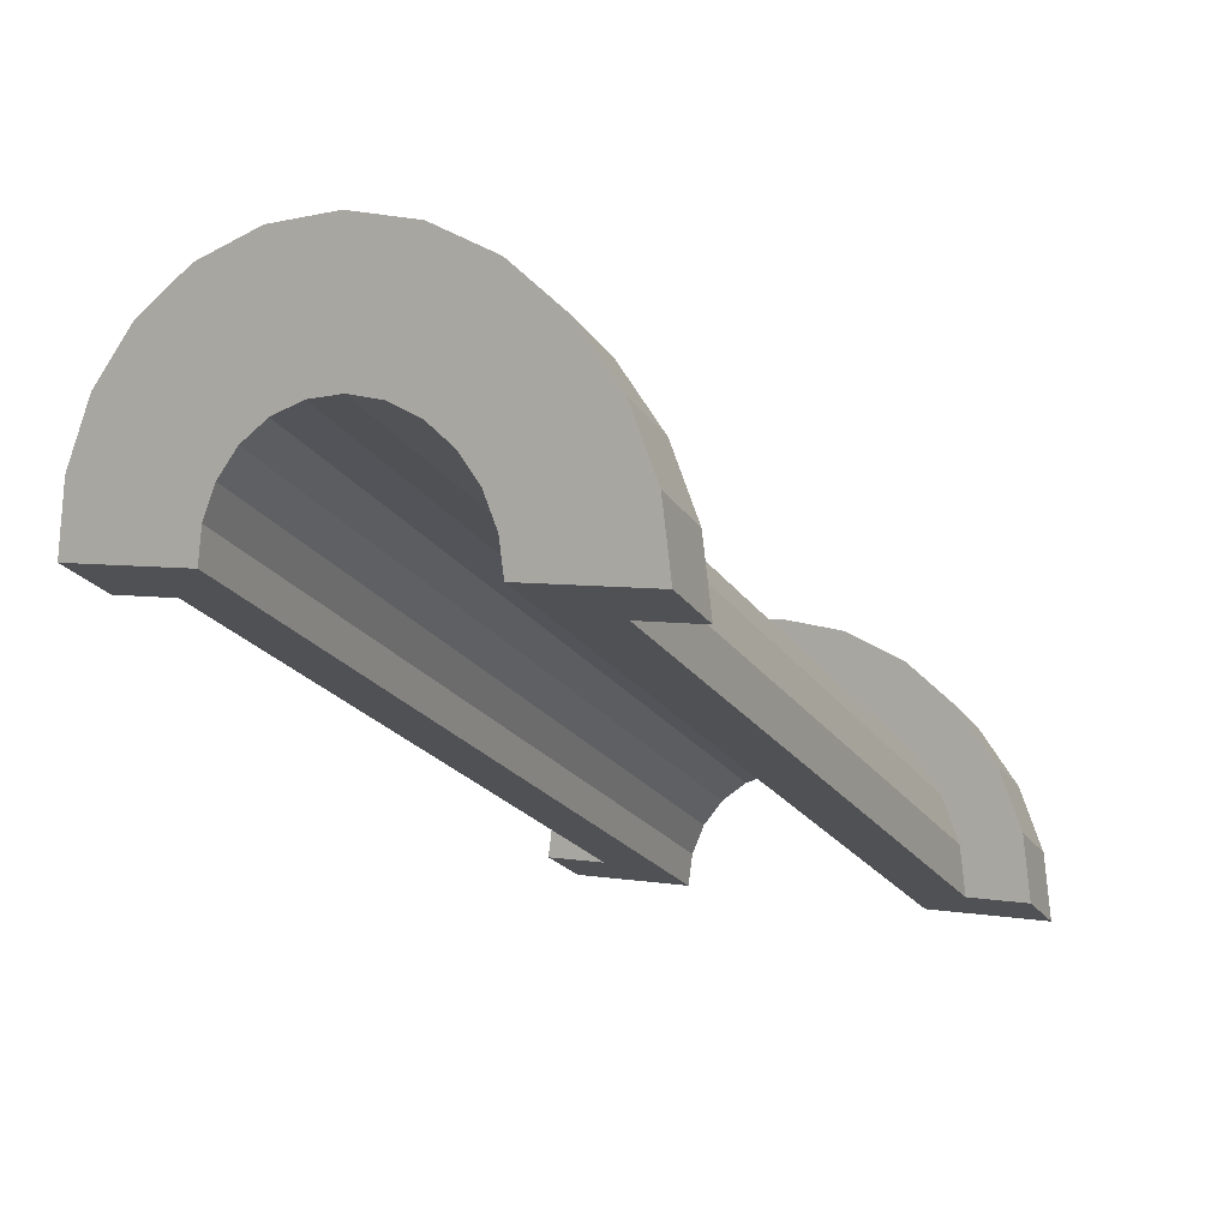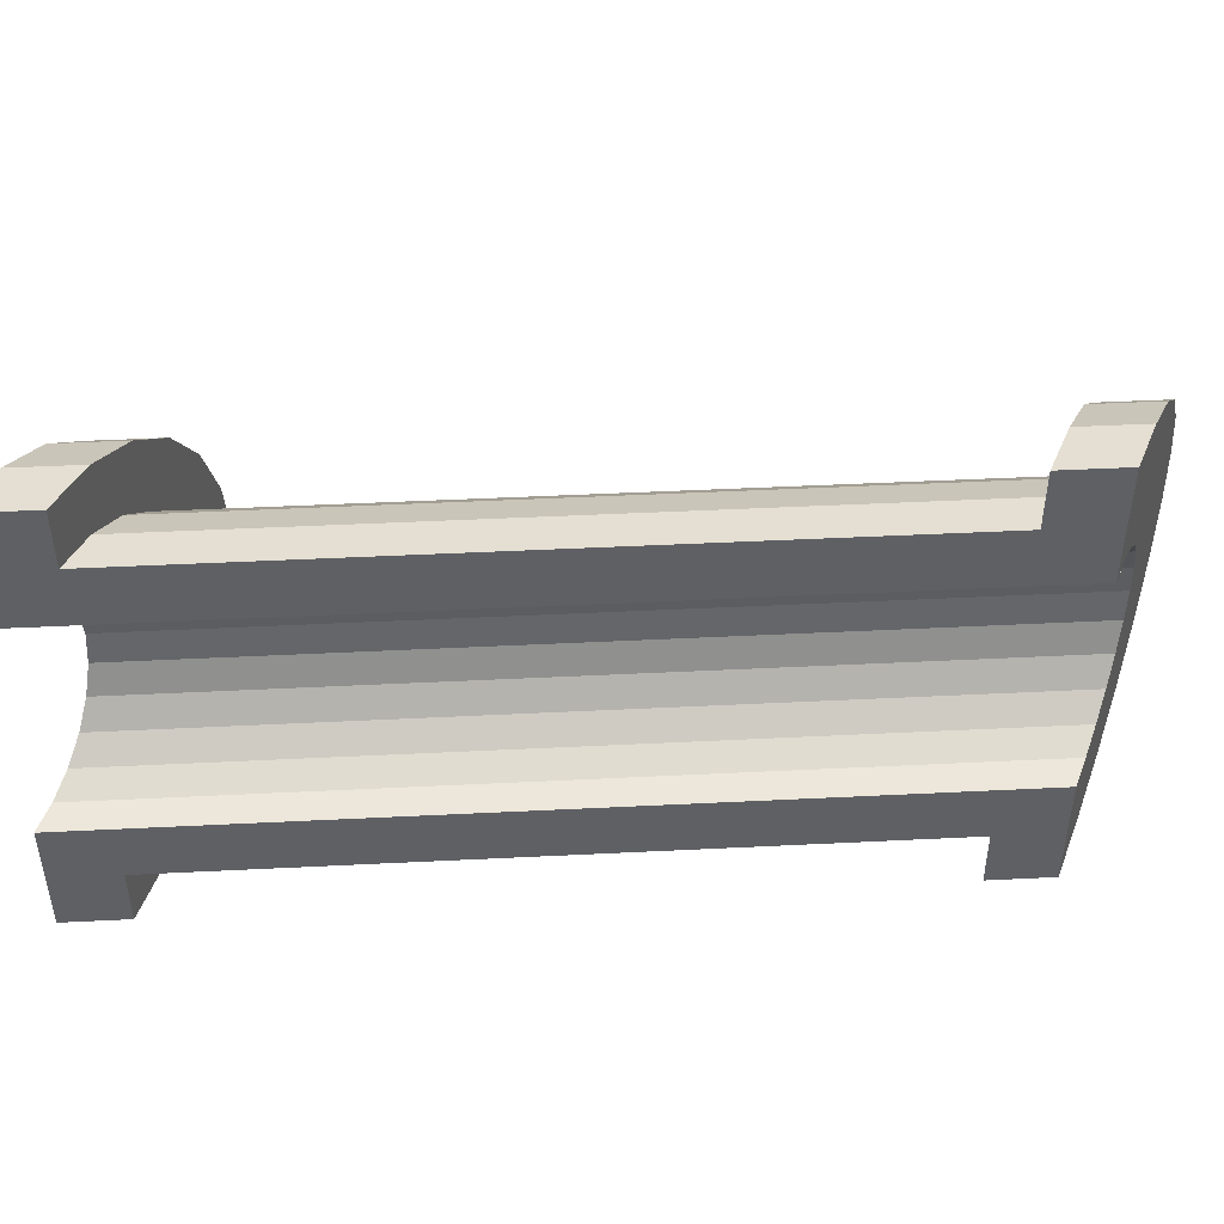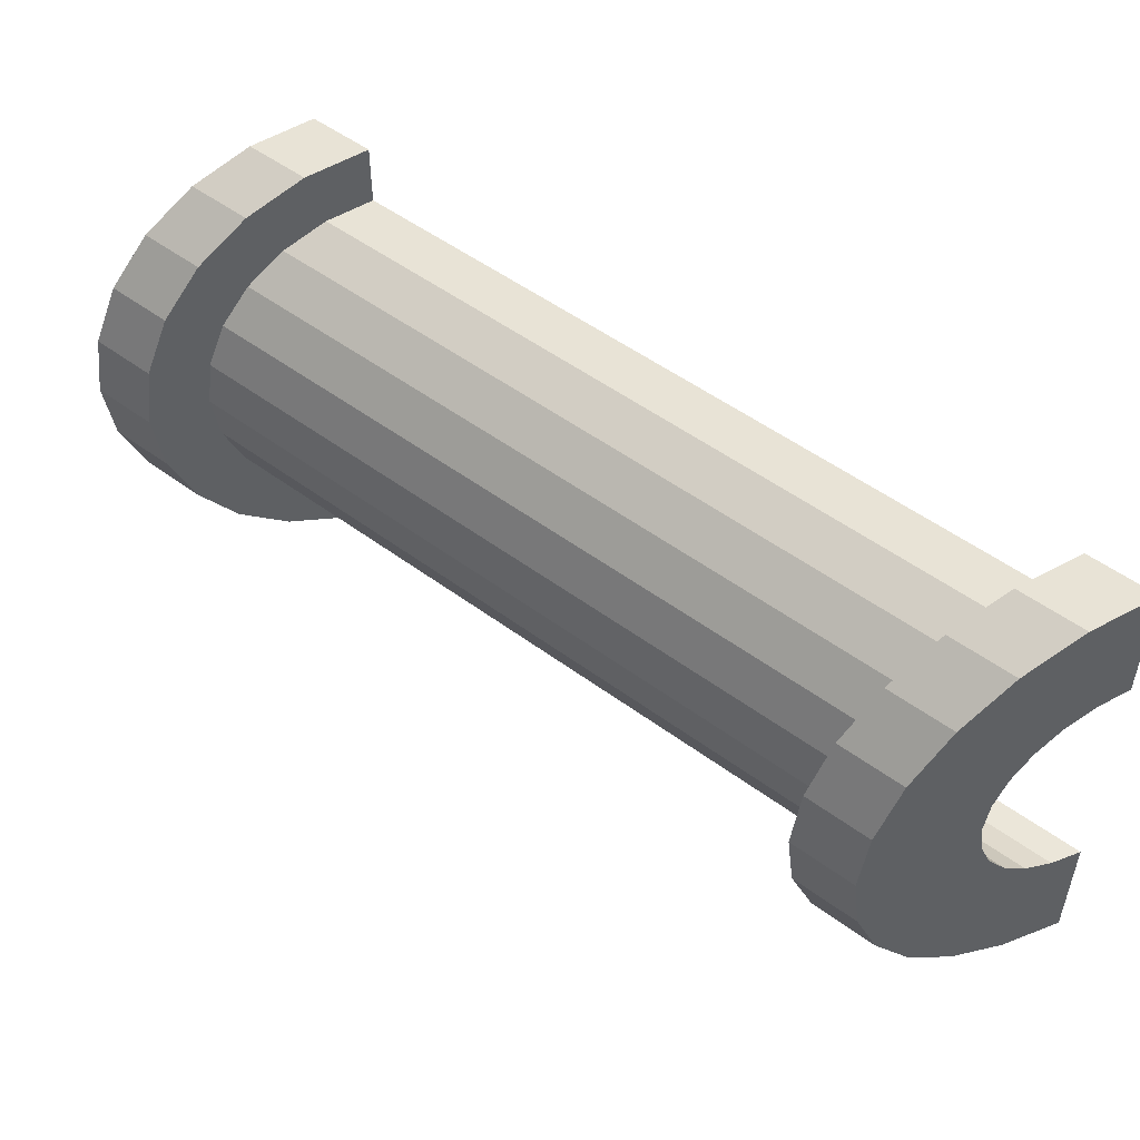
<metadata>
{"format":"obj","ext":"obj","renderer":"f3d","projection":"perspective","resolution":1024,"background":"white","views":[{"elev":5.5,"azim":-63.1,"up":"+Z"},{"elev":45.4,"azim":-158.7,"up":"+Y"},{"elev":51.2,"azim":63.5,"up":"+Y"}]}
</metadata>
<code>
v 1 0.7765 2.44
v 12.11 0 -2.542
v 12.11 0.7765 -2.644
v 12.11 0 -2.542
v 1 0.7765 2.44
v 1 0 2.542
v 1 -3 -0.4578
v 12.11 -2.898 -4.766
v 1 -2.898 0.3186
v 12.11 -2.898 -4.766
v 1 -3 -0.4578
v 12.11 -3 -5.542
v 12.11 2.121 -3.421
v 1 2.598 1.042
v 1 2.121 1.663
v 1 2.598 1.042
v 12.11 2.121 -3.421
v 12.11 2.598 -4.042
v 1 2.121 1.663
v 12.11 1.5 -2.944
v 12.11 2.121 -3.421
v 12.11 1.5 -2.944
v 1 2.121 1.663
v 1 1.5 2.14
v 12.11 2.598 -4.042
v 1 2.898 0.3186
v 1 2.598 1.042
v 1 2.898 0.3186
v 12.11 2.598 -4.042
v 12.11 2.898 -4.766
v 1 -2.598 1.042
v 12.11 -2.121 -3.421
v 1 -2.121 1.663
v 12.11 -2.121 -3.421
v 1 -2.598 1.042
v 12.11 -2.598 -4.042
v -0 1.932 0.5176
v -0 3.864 1.035
v 0 4 0
v -0 3.864 1.035
v -0 1.932 0.5176
v -0 3.464 2
v -0 1.932 0.5176
v 0 4 0
v 0 2 0
v -0 1.732 1
v -0 3.464 2
v -0 1.932 0.5176
v -0 3.464 2
v -0 1.732 1
v -0 2.828 2.828
v -0 1.414 1.414
v -0 2.828 2.828
v -0 1.732 1
v -0 2.828 2.828
v -0 1.414 1.414
v -0 2 3.464
v -0 1 1.732
v -0 2 3.464
v -0 1.414 1.414
v -0 2 3.464
v -0 1 1.732
v -0 1.035 3.864
v -0 0.5176 1.932
v -0 1.035 3.864
v -0 1 1.732
v -0 0 2
v -0 1.035 3.864
v -0 0.5176 1.932
v -0 0 2
v -0 0 4
v -0 1.035 3.864
v -0 -0.5176 1.932
v -0 0 4
v -0 0 2
v -0 -1.035 3.864
v -0 -0.5176 1.932
v -0 -1 1.732
v -0 -0.5176 1.932
v -0 -1.035 3.864
v -0 0 4
v -0 -2 3.464
v -0 -1 1.732
v -0 -1.414 1.414
v -0 -2.828 2.828
v -0 -1.414 1.414
v -0 -1.732 1
v -0 -3.464 2
v -0 -1.732 1
v -0 -1.932 0.5176
v -0 -1 1.732
v -0 -2 3.464
v -0 -1.035 3.864
v -0 -3.864 1.035
v -0 -1.932 0.5176
v 0 -2 0
v -0 -1.414 1.414
v -0 -2.828 2.828
v -0 -2 3.464
v -0 -1.732 1
v -0 -3.464 2
v -0 -2.828 2.828
v -0 -1.932 0.5176
v -0 -3.864 1.035
v -0 -3.464 2
v -0 -3.864 1.035
v 0 -2 0
v 0 -4 0
v 1 1.5 2.14
v 12.11 0.7765 -2.644
v 12.11 1.5 -2.944
v 12.11 0.7765 -2.644
v 1 1.5 2.14
v 1 0.7765 2.44
v 12.11 2.898 -4.766
v 1 3 -0.4578
v 1 2.898 0.3186
v 1 3 -0.4578
v 12.11 2.898 -4.766
v 12.11 3 -5.542
v 1 -2.898 0.3186
v 12.11 -2.598 -4.042
v 1 -2.598 1.042
v 12.11 -2.598 -4.042
v 1 -2.898 0.3186
v 12.11 -2.898 -4.766
v 1 -1.5 2.14
v 12.11 -2.121 -3.421
v 12.11 -1.5 -2.944
v 12.11 -2.121 -3.421
v 1 -1.5 2.14
v 1 -2.121 1.663
v 1 0 2.542
v 12.11 -0.7765 -2.644
v 12.11 0 -2.542
v 12.11 -0.7765 -2.644
v 1 0 2.542
v 1 -0.7765 2.44
v 1 -0.7765 2.44
v 12.11 -1.5 -2.944
v 12.11 -0.7765 -2.644
v 12.11 -1.5 -2.944
v 1 -0.7765 2.44
v 1 -1.5 2.14
v 13.11 0 -4
v -0 0.5176 1.932
v 13.11 0.5176 -4.068
v -0 0.5176 1.932
v 13.11 0 -4
v -0 0 2
v 13.11 -1.932 -5.482
v 0 -2 0
v -0 -1.932 0.5176
v 0 -2 0
v 13.11 -1.932 -5.482
v 13.11 -2 -6
v -0 -1.414 1.414
v 13.11 -1 -4.268
v 13.11 -1.414 -4.586
v 13.11 -1 -4.268
v -0 -1.414 1.414
v -0 -1 1.732
v -0 1.732 1
v 13.11 1.414 -4.586
v -0 1.414 1.414
v 13.11 1.414 -4.586
v -0 1.732 1
v 13.11 1.732 -5
v 0 2 0
v 13.11 1.932 -5.482
v -0 1.932 0.5176
v 13.11 1.932 -5.482
v 0 2 0
v 13.11 2 -6
v -0 -0.5176 1.932
v 13.11 0 -4
v 13.11 -0.5176 -4.068
v 13.11 0 -4
v -0 -0.5176 1.932
v -0 0 2
v 13.11 1 -4.268
v -0 1.414 1.414
v 13.11 1.414 -4.586
v -0 1.414 1.414
v 13.11 1 -4.268
v -0 1 1.732
v 13.11 0.5176 -4.068
v -0 1 1.732
v 13.11 1 -4.268
v -0 1 1.732
v 13.11 0.5176 -4.068
v -0 0.5176 1.932
v -0 1.932 0.5176
v 13.11 1.732 -5
v -0 1.732 1
v 13.11 1.732 -5
v -0 1.932 0.5176
v 13.11 1.932 -5.482
v 13.11 -1.414 -4.586
v -0 -1.732 1
v -0 -1.414 1.414
v -0 -1.732 1
v 13.11 -1.414 -4.586
v 13.11 -1.732 -5
v -0 -1 1.732
v 13.11 -0.5176 -4.068
v 13.11 -1 -4.268
v 13.11 -0.5176 -4.068
v -0 -1 1.732
v -0 -0.5176 1.932
v 13.11 -1.732 -5
v -0 -1.932 0.5176
v -0 -1.732 1
v -0 -1.932 0.5176
v 13.11 -1.732 -5
v 13.11 -1.932 -5.482
v -0 2 3.464
v 1 1.035 3.406
v 1 2 3.006
v 1 1.035 3.406
v -0 2 3.464
v -0 1.035 3.864
v -0 -3.864 1.035
v 1 -3.464 1.542
v -0 -3.464 2
v 1 -3.464 1.542
v -0 -3.864 1.035
v 1 -3.864 0.5775
v 1 3.464 1.542
v -0 3.864 1.035
v -0 3.464 2
v -0 3.864 1.035
v 1 3.464 1.542
v 1 3.864 0.5775
v 1 2.828 2.371
v -0 3.464 2
v -0 2.828 2.828
v -0 3.464 2
v 1 2.828 2.371
v 1 3.464 1.542
v -0 -3.464 2
v 1 -2.828 2.371
v -0 -2.828 2.828
v 1 -2.828 2.371
v -0 -3.464 2
v 1 -3.464 1.542
v 1 -2 3.006
v -0 -2.828 2.828
v 1 -2.828 2.371
v -0 -2.828 2.828
v 1 -2 3.006
v -0 -2 3.464
v -0 1.035 3.864
v 1 0 3.542
v 1 1.035 3.406
v 1 0 3.542
v -0 1.035 3.864
v -0 0 4
v -0 2.828 2.828
v 1 2 3.006
v 1 2.828 2.371
v 1 2 3.006
v -0 2.828 2.828
v -0 2 3.464
v 1 3.864 0.5775
v 0 4 0
v -0 3.864 1.035
v 0 4 0
v 1 3.864 0.5775
v 1 4 -0.4578
v 0 -4 0
v 1 -3.864 0.5775
v -0 -3.864 1.035
v 1 -3.864 0.5775
v 0 -4 0
v 1 -4 -0.4578
v 1 0 3.542
v -0 -1.035 3.864
v 1 -1.035 3.406
v -0 -1.035 3.864
v 1 0 3.542
v -0 0 4
v 1 2.898 0.3186
v 1 3.864 0.5775
v 1 3.464 1.542
v 1 3.864 0.5775
v 1 2.898 0.3186
v 1 4 -0.4578
v 1 4 -0.4578
v 1 2.898 0.3186
v 1 3 -0.4578
v 1 2.598 1.042
v 1 3.464 1.542
v 1 2.828 2.371
v 1 3.464 1.542
v 1 2.598 1.042
v 1 2.898 0.3186
v 1 2.828 2.371
v 1 2.121 1.663
v 1 2.598 1.042
v 1 2 3.006
v 1 2.121 1.663
v 1 2.828 2.371
v 1 2 3.006
v 1 1.5 2.14
v 1 2.121 1.663
v 1 1.035 3.406
v 1 1.5 2.14
v 1 2 3.006
v 1 1.035 3.406
v 1 0.7765 2.44
v 1 1.5 2.14
v 1 0 3.542
v 1 0.7765 2.44
v 1 1.035 3.406
v 1 0 3.542
v 1 0 2.542
v 1 0.7765 2.44
v 1 0 3.542
v 1 -0.7765 2.44
v 1 0 2.542
v 1 -1.035 3.406
v 1 -0.7765 2.44
v 1 0 3.542
v 1 -1.035 3.406
v 1 -1.5 2.14
v 1 -0.7765 2.44
v 1 -2 3.006
v 1 -1.5 2.14
v 1 -1.035 3.406
v 1 -2 3.006
v 1 -2.121 1.663
v 1 -1.5 2.14
v 1 -2.828 2.371
v 1 -2.121 1.663
v 1 -2 3.006
v 1 -2.121 1.663
v 1 -2.828 2.371
v 1 -2.598 1.042
v 1 -3.464 1.542
v 1 -2.598 1.042
v 1 -2.828 2.371
v 1 -2.598 1.042
v 1 -3.464 1.542
v 1 -2.898 0.3186
v 1 -3.864 0.5775
v 1 -2.898 0.3186
v 1 -3.464 1.542
v 1 -2.898 0.3186
v 1 -3.864 0.5775
v 1 -3 -0.4578
v 1 -3 -0.4578
v 1 -3.864 0.5775
v 1 -4 -0.4578
v 1 -1.035 3.406
v -0 -2 3.464
v 1 -2 3.006
v -0 -2 3.464
v 1 -1.035 3.406
v -0 -1.035 3.864
v 12.11 -3.864 -4.507
v 13.11 -3.464 -4
v 12.11 -3.464 -3.542
v 13.11 -3.464 -4
v 12.11 -3.864 -4.507
v 13.11 -3.864 -4.965
v 13.11 3.464 -4
v 12.11 3.864 -4.507
v 12.11 3.464 -3.542
v 12.11 3.864 -4.507
v 13.11 3.464 -4
v 13.11 3.864 -4.965
v 13.11 2.828 -3.172
v 12.11 3.464 -3.542
v 12.11 2.828 -2.714
v 12.11 3.464 -3.542
v 13.11 2.828 -3.172
v 13.11 3.464 -4
v 12.11 -1.035 -1.679
v 13.11 -2 -2.536
v 13.11 -1.035 -2.136
v 13.11 -2 -2.536
v 12.11 -1.035 -1.679
v 12.11 -2 -2.078
v 12.11 -3.464 -3.542
v 13.11 -2.828 -3.172
v 12.11 -2.828 -2.714
v 13.11 -2.828 -3.172
v 12.11 -3.464 -3.542
v 13.11 -3.464 -4
v 12.11 2.898 -4.766
v 12.11 3.864 -4.507
v 12.11 4 -5.542
v 12.11 2.898 -4.766
v 12.11 4 -5.542
v 12.11 3 -5.542
v 12.11 3.864 -4.507
v 12.11 2.898 -4.766
v 12.11 3.464 -3.542
v 12.11 2.598 -4.042
v 12.11 3.464 -3.542
v 12.11 2.898 -4.766
v 12.11 3.464 -3.542
v 12.11 2.598 -4.042
v 12.11 2.828 -2.714
v 12.11 2.121 -3.421
v 12.11 2.828 -2.714
v 12.11 2.598 -4.042
v 12.11 2.121 -3.421
v 12.11 2 -2.078
v 12.11 2.828 -2.714
v 12.11 1.5 -2.944
v 12.11 2 -2.078
v 12.11 2.121 -3.421
v 12.11 1.5 -2.944
v 12.11 1.035 -1.679
v 12.11 2 -2.078
v 12.11 0.7765 -2.644
v 12.11 1.035 -1.679
v 12.11 1.5 -2.944
v 12.11 0 -2.542
v 12.11 1.035 -1.679
v 12.11 0.7765 -2.644
v 12.11 0 -2.542
v 12.11 0 -1.542
v 12.11 1.035 -1.679
v 12.11 -0.7765 -2.644
v 12.11 0 -1.542
v 12.11 0 -2.542
v 12.11 -0.7765 -2.644
v 12.11 -1.035 -1.679
v 12.11 0 -1.542
v 12.11 -1.5 -2.944
v 12.11 -1.035 -1.679
v 12.11 -0.7765 -2.644
v 12.11 -1.5 -2.944
v 12.11 -2 -2.078
v 12.11 -1.035 -1.679
v 12.11 -2.121 -3.421
v 12.11 -2 -2.078
v 12.11 -1.5 -2.944
v 12.11 -2.828 -2.714
v 12.11 -2.121 -3.421
v 12.11 -2.598 -4.042
v 12.11 -2.121 -3.421
v 12.11 -2.828 -2.714
v 12.11 -2 -2.078
v 12.11 -3.464 -3.542
v 12.11 -2.598 -4.042
v 12.11 -2.898 -4.766
v 12.11 -3.864 -4.507
v 12.11 -2.898 -4.766
v 12.11 -3 -5.542
v 12.11 -2.598 -4.042
v 12.11 -3.464 -3.542
v 12.11 -2.828 -2.714
v 12.11 -2.898 -4.766
v 12.11 -3.864 -4.507
v 12.11 -3.464 -3.542
v 12.11 -3.864 -4.507
v 12.11 -3 -5.542
v 12.11 -4 -5.542
v 12.11 1.035 -1.679
v 13.11 0 -2
v 13.11 1.035 -2.136
v 13.11 0 -2
v 12.11 1.035 -1.679
v 12.11 0 -1.542
v 12.11 2.828 -2.714
v 13.11 2 -2.536
v 13.11 2.828 -3.172
v 13.11 2 -2.536
v 12.11 2.828 -2.714
v 12.11 2 -2.078
v 13.11 3.864 -4.965
v 12.11 4 -5.542
v 12.11 3.864 -4.507
v 12.11 4 -5.542
v 13.11 3.864 -4.965
v 13.11 4 -6
v 12.11 -4 -5.542
v 13.11 -3.864 -4.965
v 12.11 -3.864 -4.507
v 13.11 -3.864 -4.965
v 12.11 -4 -5.542
v 13.11 -4 -6
v 12.11 -2 -2.078
v 13.11 -2.828 -3.172
v 13.11 -2 -2.536
v 13.11 -2.828 -3.172
v 12.11 -2 -2.078
v 12.11 -2.828 -2.714
v 12.11 0 -1.542
v 13.11 -1.035 -2.136
v 13.11 0 -2
v 13.11 -1.035 -2.136
v 12.11 0 -1.542
v 12.11 -1.035 -1.679
v 13.11 1.932 -5.482
v 13.11 3.864 -4.965
v 13.11 3.464 -4
v 13.11 1.732 -5
v 13.11 3.464 -4
v 13.11 2.828 -3.172
v 13.11 3.864 -4.965
v 13.11 1.932 -5.482
v 13.11 4 -6
v 13.11 1.414 -4.586
v 13.11 2.828 -3.172
v 13.11 2 -2.536
v 13.11 4 -6
v 13.11 1.932 -5.482
v 13.11 2 -6
v 13.11 3.464 -4
v 13.11 1.732 -5
v 13.11 1.932 -5.482
v 13.11 2.828 -3.172
v 13.11 1.414 -4.586
v 13.11 1.732 -5
v 13.11 1 -4.268
v 13.11 2 -2.536
v 13.11 1.035 -2.136
v 13.11 2 -2.536
v 13.11 1 -4.268
v 13.11 1.414 -4.586
v 13.11 1.035 -2.136
v 13.11 0.5176 -4.068
v 13.11 1 -4.268
v 13.11 0 -2
v 13.11 0.5176 -4.068
v 13.11 1.035 -2.136
v 13.11 0 -2
v 13.11 0 -4
v 13.11 0.5176 -4.068
v 13.11 0 -2
v 13.11 -0.5176 -4.068
v 13.11 0 -4
v 13.11 -1.035 -2.136
v 13.11 -0.5176 -4.068
v 13.11 0 -2
v 13.11 -0.5176 -4.068
v 13.11 -1.035 -2.136
v 13.11 -1 -4.268
v 13.11 -2 -2.536
v 13.11 -1 -4.268
v 13.11 -1.035 -2.136
v 13.11 -1 -4.268
v 13.11 -2 -2.536
v 13.11 -1.414 -4.586
v 13.11 -2.828 -3.172
v 13.11 -1.414 -4.586
v 13.11 -2 -2.536
v 13.11 -1.414 -4.586
v 13.11 -2.828 -3.172
v 13.11 -1.732 -5
v 13.11 -3.464 -4
v 13.11 -1.732 -5
v 13.11 -2.828 -3.172
v 13.11 -1.732 -5
v 13.11 -3.464 -4
v 13.11 -1.932 -5.482
v 13.11 -3.864 -4.965
v 13.11 -1.932 -5.482
v 13.11 -3.464 -4
v 13.11 -1.932 -5.482
v 13.11 -3.864 -4.965
v 13.11 -2 -6
v 13.11 -2 -6
v 13.11 -3.864 -4.965
v 13.11 -4 -6
v 12.11 2 -2.078
v 13.11 1.035 -2.136
v 13.11 2 -2.536
v 13.11 1.035 -2.136
v 12.11 2 -2.078
v 12.11 1.035 -1.679
v 13.11 2 -6
v 12.11 3 -5.542
v 13.11 4 -6
v 13.11 2 -6
v 1 3 -0.4578
v 12.11 3 -5.542
v 0 2 0
v 1 3 -0.4578
v 13.11 2 -6
v 0 4 0
v 1 3 -0.4578
v 0 2 0
v 1 3 -0.4578
v 0 4 0
v 1 4 -0.4578
v 13.11 4 -6
v 12.11 3 -5.542
v 12.11 4 -5.542
v 1 -4 -0.4578
v 0 -4 0
v 1 -3 -0.4578
v 12.11 -3 -5.542
v 13.11 -4 -6
v 12.11 -4 -5.542
v 13.11 -4 -6
v 12.11 -3 -5.542
v 13.11 -2 -6
v 1 -3 -0.4578
v 13.11 -2 -6
v 12.11 -3 -5.542
v 1 -3 -0.4578
v 0 -2 0
v 13.11 -2 -6
v 0 -2 0
v 1 -3 -0.4578
v 0 -4 0
f 1 2 3
f 4 5 6
f 7 8 9
f 10 11 12
f 13 14 15
f 16 17 18
f 19 20 21
f 22 23 24
f 25 26 27
f 28 29 30
f 31 32 33
f 34 35 36
f 37 38 39
f 40 41 42
f 43 44 45
f 46 47 48
f 49 50 51
f 52 53 54
f 55 56 57
f 58 59 60
f 61 62 63
f 64 65 66
f 67 68 69
f 70 71 72
f 73 74 75
f 76 77 78
f 79 80 81
f 82 83 84
f 85 86 87
f 88 89 90
f 91 92 93
f 94 95 96
f 97 98 99
f 100 101 102
f 103 104 105
f 106 107 108
f 109 110 111
f 112 113 114
f 115 116 117
f 118 119 120
f 121 122 123
f 124 125 126
f 127 128 129
f 130 131 132
f 133 134 135
f 136 137 138
f 139 140 141
f 142 143 144
f 145 146 147
f 148 149 150
f 151 152 153
f 154 155 156
f 157 158 159
f 160 161 162
f 163 164 165
f 166 167 168
f 169 170 171
f 172 173 174
f 175 176 177
f 178 179 180
f 181 182 183
f 184 185 186
f 187 188 189
f 190 191 192
f 193 194 195
f 196 197 198
f 199 200 201
f 202 203 204
f 205 206 207
f 208 209 210
f 211 212 213
f 214 215 216
f 217 218 219
f 220 221 222
f 223 224 225
f 226 227 228
f 229 230 231
f 232 233 234
f 235 236 237
f 238 239 240
f 241 242 243
f 244 245 246
f 247 248 249
f 250 251 252
f 253 254 255
f 256 257 258
f 259 260 261
f 262 263 264
f 265 266 267
f 268 269 270
f 271 272 273
f 274 275 276
f 277 278 279
f 280 281 282
f 283 284 285
f 286 287 288
f 289 290 291
f 292 293 294
f 295 296 297
f 298 299 300
f 301 302 303
f 304 305 306
f 307 308 309
f 310 311 312
f 313 314 315
f 316 317 318
f 319 320 321
f 322 323 324
f 325 326 327
f 328 329 330
f 331 332 333
f 334 335 336
f 337 338 339
f 340 341 342
f 343 344 345
f 346 347 348
f 349 350 351
f 352 353 354
f 355 356 357
f 358 359 360
f 361 362 363
f 364 365 366
f 367 368 369
f 370 371 372
f 373 374 375
f 376 377 378
f 379 380 381
f 382 383 384
f 385 386 387
f 388 389 390
f 391 392 393
f 394 395 396
f 397 398 399
f 400 401 402
f 403 404 405
f 406 407 408
f 409 410 411
f 412 413 414
f 415 416 417
f 418 419 420
f 421 422 423
f 424 425 426
f 427 428 429
f 430 431 432
f 433 434 435
f 436 437 438
f 439 440 441
f 442 443 444
f 445 446 447
f 448 449 450
f 451 452 453
f 454 455 456
f 457 458 459
f 460 461 462
f 463 464 465
f 466 467 468
f 469 470 471
f 472 473 474
f 475 476 477
f 478 479 480
f 481 482 483
f 484 485 486
f 487 488 489
f 490 491 492
f 493 494 495
f 496 497 498
f 499 500 501
f 502 503 504
f 505 506 507
f 508 509 510
f 511 512 513
f 514 515 516
f 517 518 519
f 520 521 522
f 523 524 525
f 526 527 528
f 529 530 531
f 532 533 534
f 535 536 537
f 538 539 540
f 541 542 543
f 544 545 546
f 547 548 549
f 550 551 552
f 553 554 555
f 556 557 558
f 559 560 561
f 562 563 564
f 565 566 567
f 568 569 570
f 571 572 573
f 574 575 576
f 577 578 579
f 580 581 582
f 583 584 585
f 586 587 588
f 589 590 591
f 592 593 594
f 595 596 597
f 598 599 600
f 601 602 603
f 604 605 606
f 607 608 609
f 610 611 612

</code>
